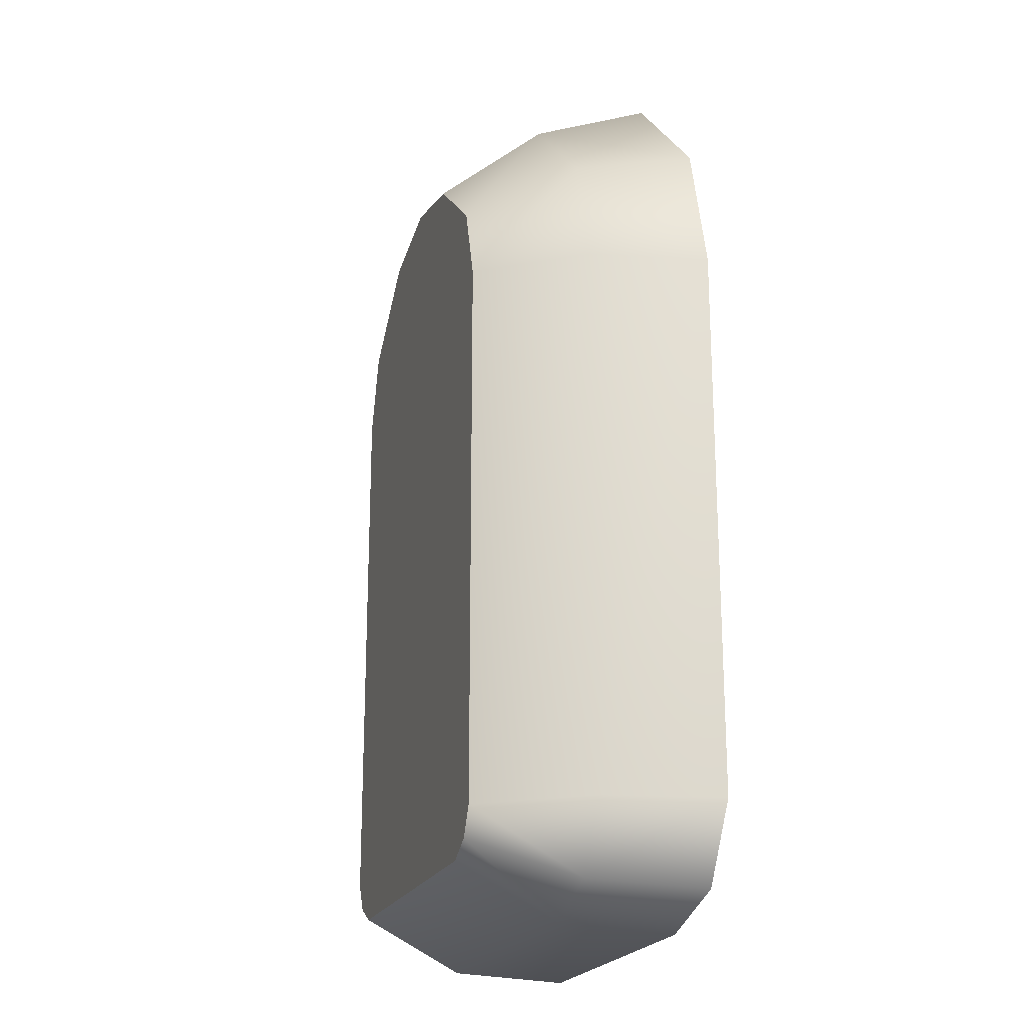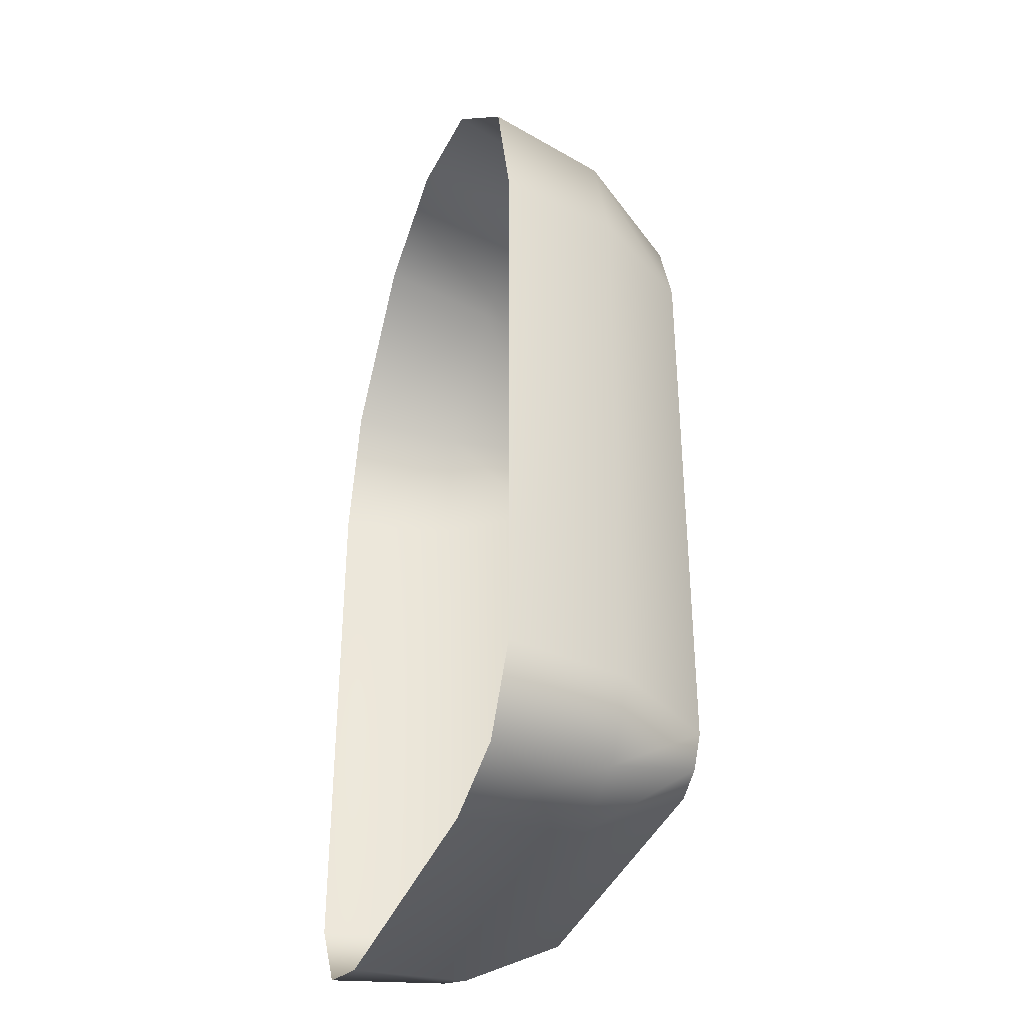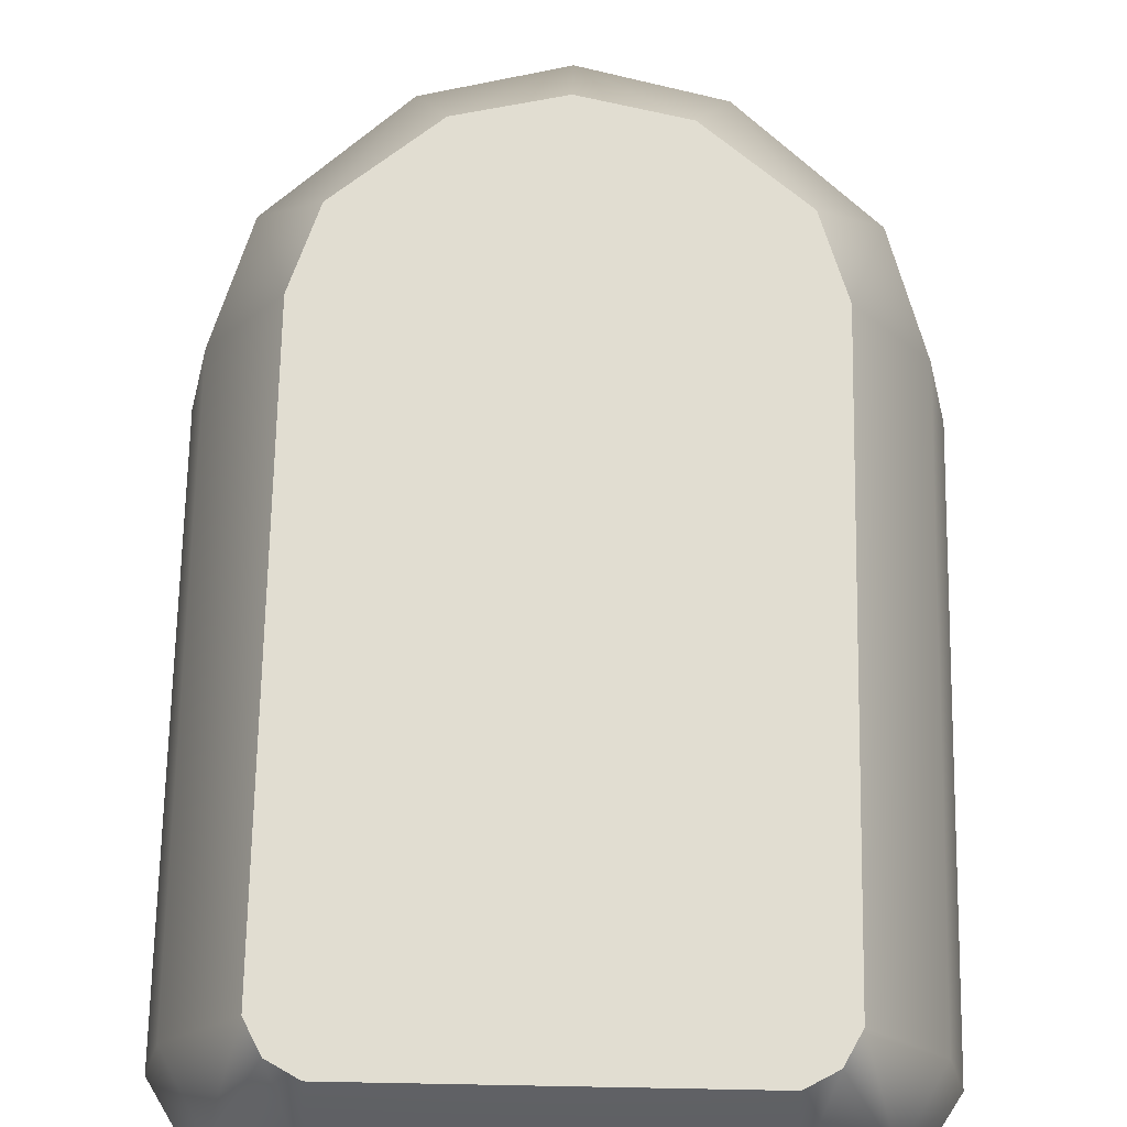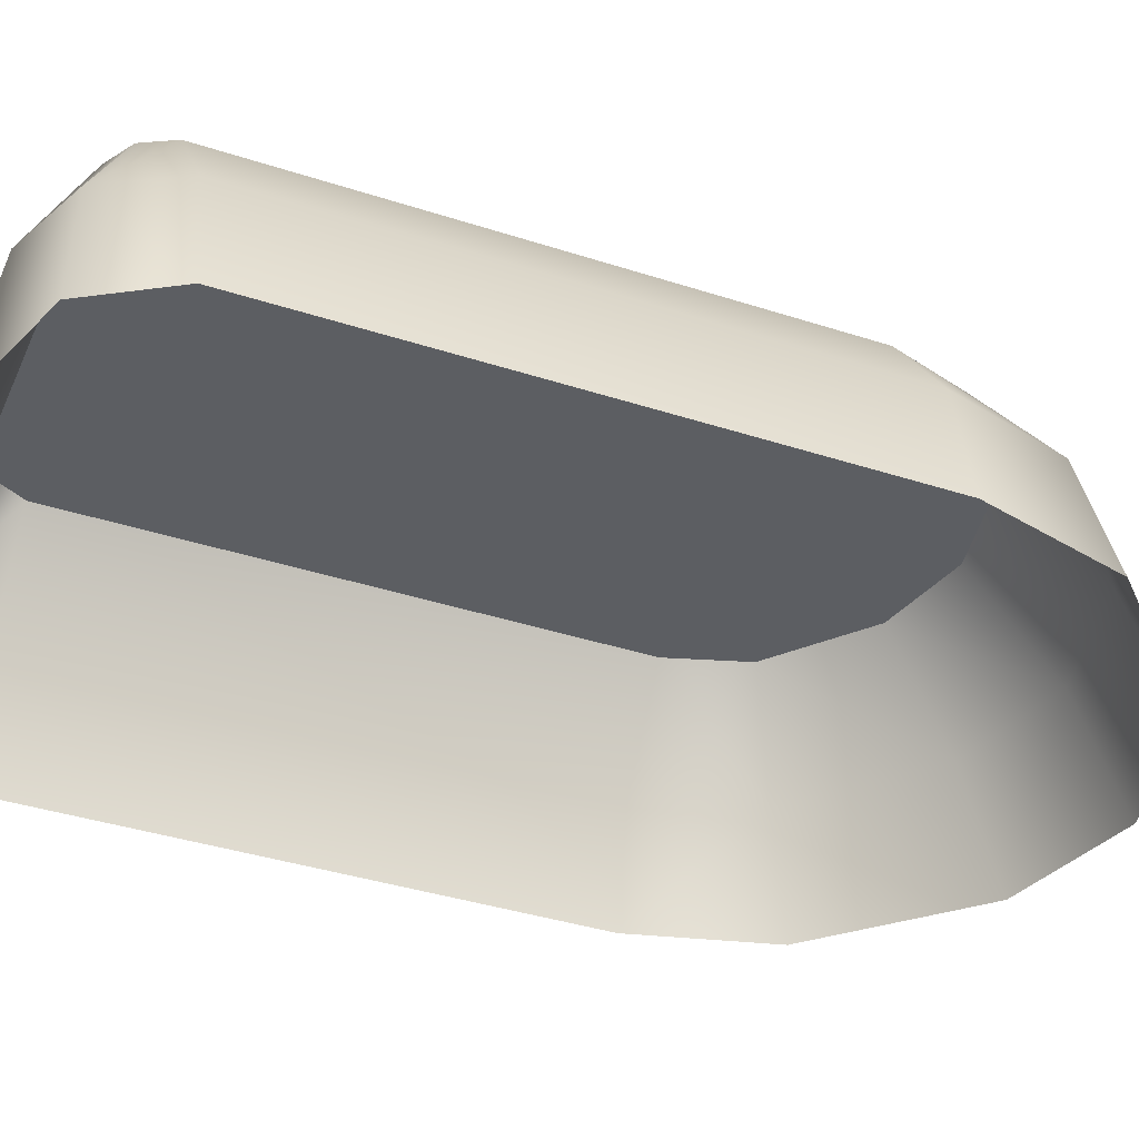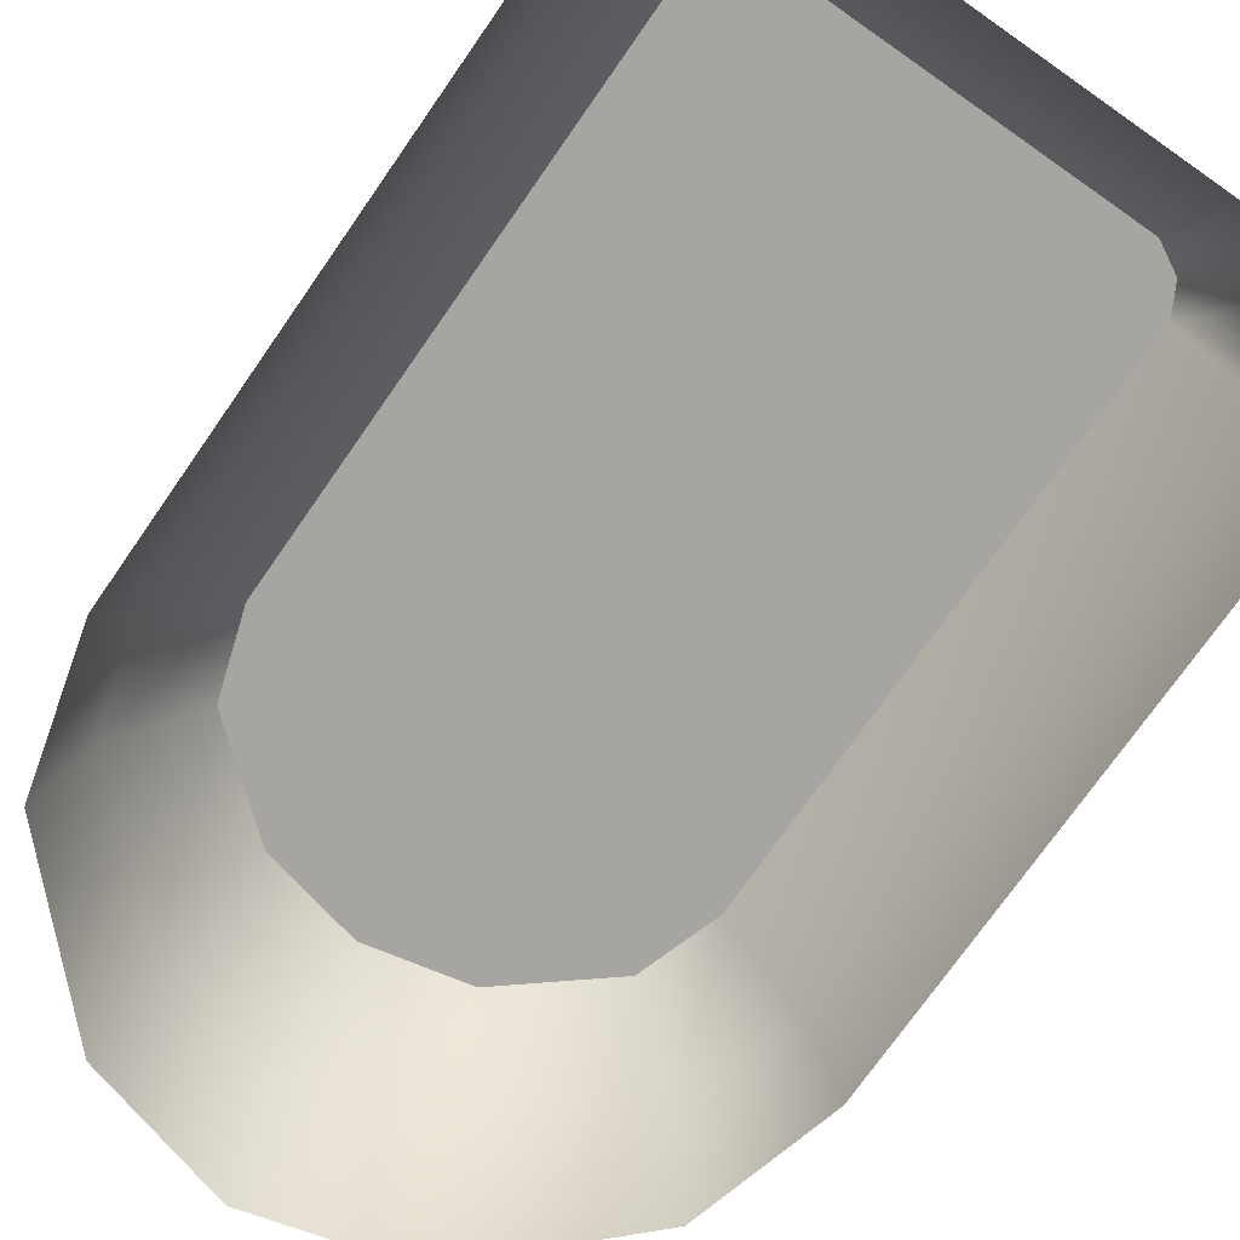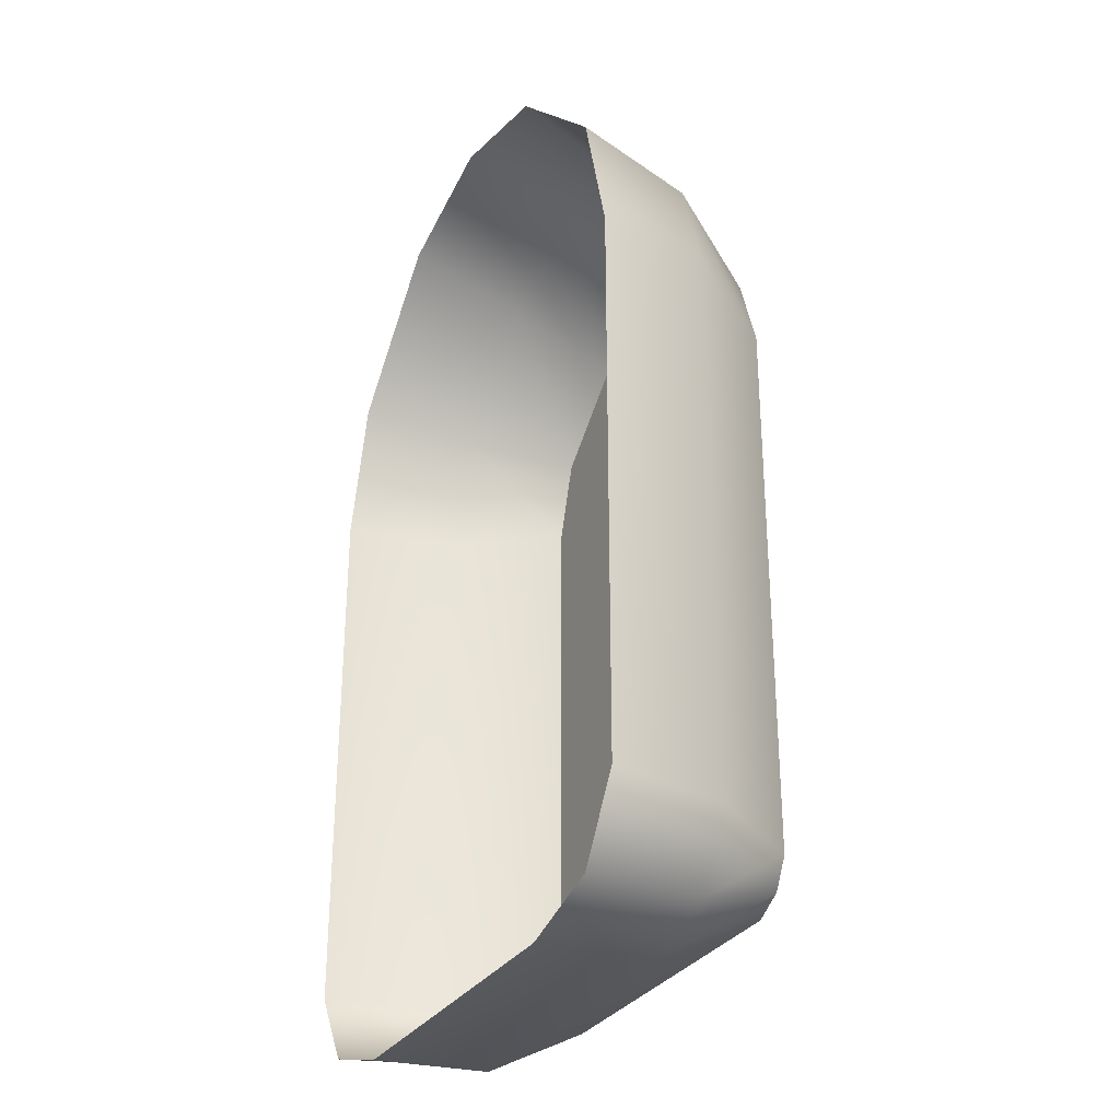
<metadata>
{"format":"obj","ext":"obj","renderer":"f3d","projection":"perspective","resolution":1024,"background":"white","views":[{"elev":-20.9,"azim":72.5,"up":"+Y"},{"elev":-36.6,"azim":-109.0,"up":"+Y"},{"elev":68.9,"azim":1.1,"up":"+Z"},{"elev":-37.8,"azim":67.4,"up":"+Z"},{"elev":-73.6,"azim":-34.9,"up":"+Z"},{"elev":-30.5,"azim":-116.7,"up":"+Y"}]}
</metadata>
<code>
g housekit_door_COL
v -0 3.744 0.525
v 0.4953 3.635 0.525
v -0.4953 3.635 0.525
v 0.4953 3.635 0.525
v -0 3.744 0.525
v -0 4.187 0.006119
v 0.6581 4.025 0.006119
v 0.97 3.244 0.525
v 1.292 3.444 0.006119
v 1.102 2.838 0.525
v 1.468 2.841 0.006119
v 1.102 0.001999 0.525
v 1.468 0.001999 0.006119
v 1.594 2.841 -0.6018
v 1.594 0.001999 -0.6018
v 1.468 0.001999 0.006119
v 1.468 2.841 0.006119
v 1.292 3.444 0.006119
v 1.402 3.555 -0.6018
v 0.6581 4.025 0.006119
v 0.7146 4.243 -0.6018
v -0 4.187 0.006119
v -0 4.434 -0.6018
v -0.7146 4.243 -0.6018
v -0.6581 4.025 0.006119
v -1.402 3.555 -0.6018
v -0.4953 3.635 0.525
v -0 3.744 0.525
v -0.97 3.244 0.525
v -1.292 3.444 0.006119
v -1.102 2.838 0.525
v -1.594 2.841 -0.6018
v -1.468 2.841 0.006119
v -1.102 0.001999 0.525
v -1.468 0.001999 0.006119
v -1.594 0.001999 -0.6018
v 1.266 -0.3506 0.006119
v 1.102 0.001999 0.525
v 1.468 0.001999 0.006119
v 1.021 -0.1464 0.525
v 0.875 -0.4968 0.006119
v 0.875 -0.2265 0.525
v -0.875 -0.4968 0.006119
v -0.875 -0.2265 0.525
v 1.266 -0.3506 0.006119
v 1.468 0.001999 0.006119
v 1.594 0.001999 -0.6018
v 1.35 -0.3837 -0.6018
v 0.875 -0.525 -0.6018
v 0.875 -0.4968 0.006119
v -0.875 -0.525 -0.6018
v -0.875 -0.4968 0.006119
v -1.266 -0.3506 0.006119
v -1.35 -0.3837 -0.6018
v -1.594 0.001999 -0.6018
v -1.468 0.001999 0.006119
v -1.102 0.001999 0.525
v -1.021 -0.1464 0.525
v -0.875 -0.2265 0.525
v -1.102 2.838 0.525
v 1.102 2.838 0.525
v 1.102 0.001999 0.525
v -1.102 0.001999 0.525
v -0.97 3.244 0.525
v 0.97 3.244 0.525
v 1.102 2.838 0.525
v -1.102 2.838 0.525
v -0.4953 3.635 0.525
v 0.4953 3.635 0.525
v 0.97 3.244 0.525
v -0.97 3.244 0.525
v -1.102 0.001999 0.525
v 1.102 0.001999 0.525
v 1.021 -0.1464 0.525
v -1.021 -0.1464 0.525
v -1.021 -0.1464 0.525
v 1.021 -0.1464 0.525
v 0.875 -0.2265 0.525
v -0.875 -0.2265 0.525
g housekit_door_COL_0
f 3 2 1
f 6 5 4
f 7 6 4
f 7 4 8
f 9 7 8
f 9 8 10
f 11 9 10
f 11 10 12
f 13 11 12
f 16 15 14
f 17 16 14
f 18 17 14
f 19 18 14
f 20 18 19
f 21 20 19
f 22 20 21
f 23 22 21
f 22 23 24
f 25 22 24
f 25 24 26
f 22 25 27
f 28 22 27
f 27 25 29
f 30 25 26
f 25 30 29
f 29 30 31
f 30 26 32
f 30 33 31
f 33 30 32
f 31 33 34
f 33 35 34
f 35 33 32
f 36 35 32
f 39 38 37
f 38 40 37
f 37 40 41
f 40 42 41
f 43 41 42
f 44 43 42
f 47 46 45
f 48 47 45
f 48 45 49
f 45 50 49
f 51 49 50
f 52 51 50
f 52 53 51
f 53 54 51
f 55 54 53
f 56 55 53
f 57 56 53
f 58 57 53
f 58 53 52
f 59 58 52
f 62 61 60
f 63 62 60
f 66 65 64
f 67 66 64
f 70 69 68
f 71 70 68
f 74 73 72
f 75 74 72
f 78 77 76
f 79 78 76

</code>
